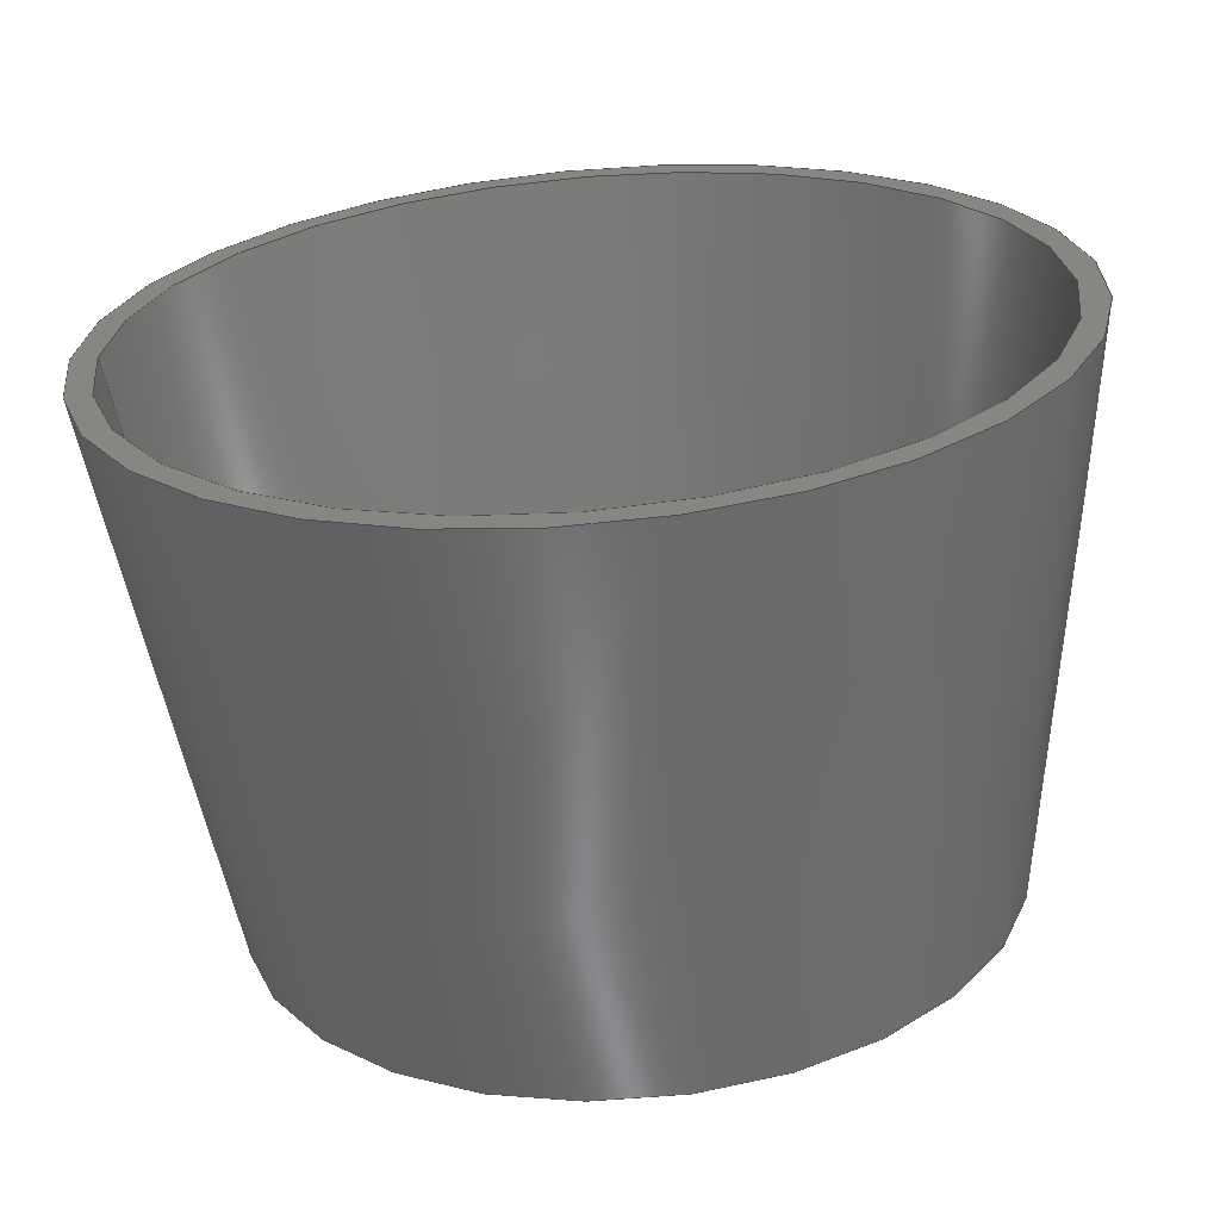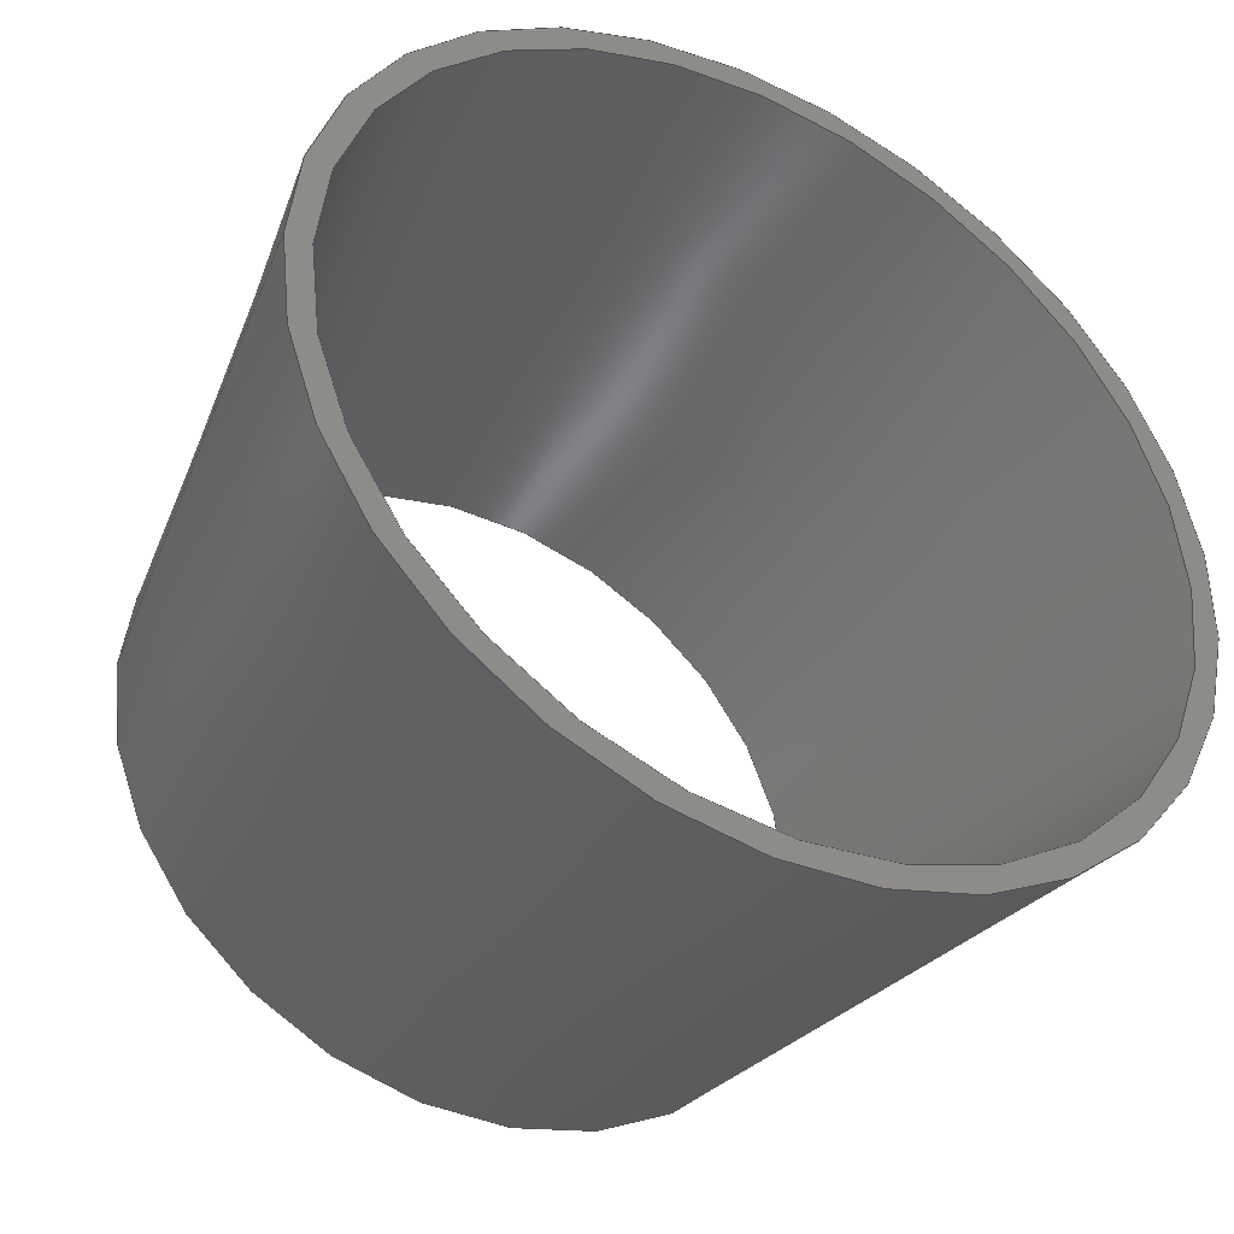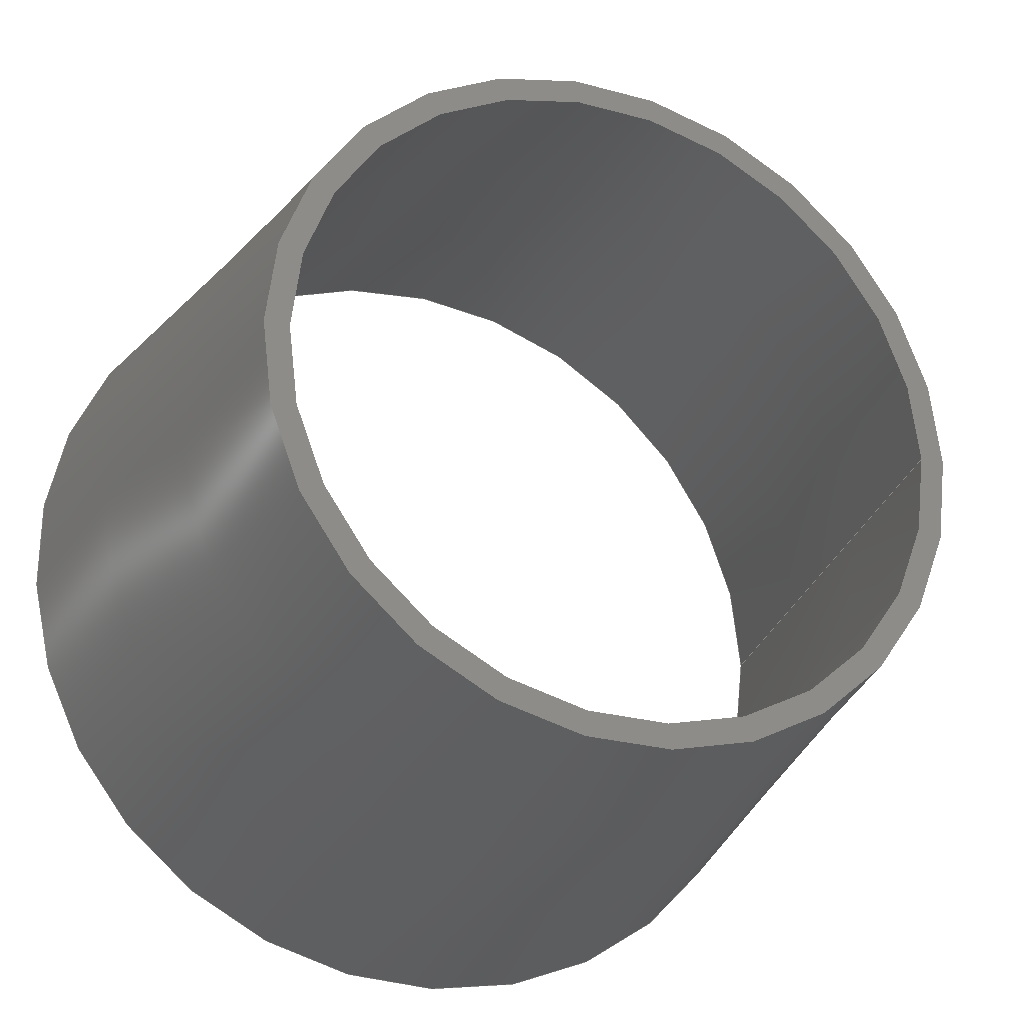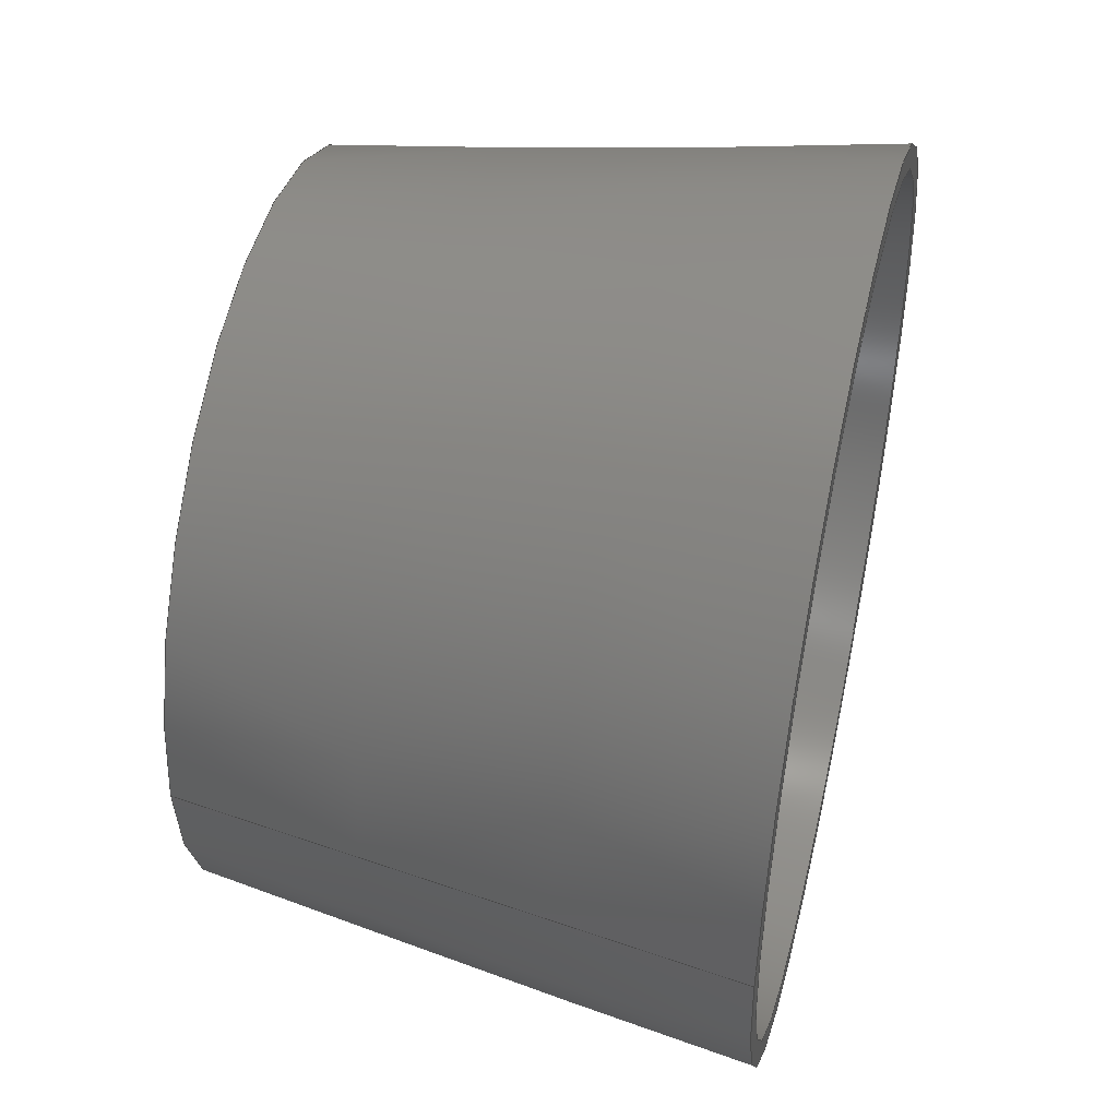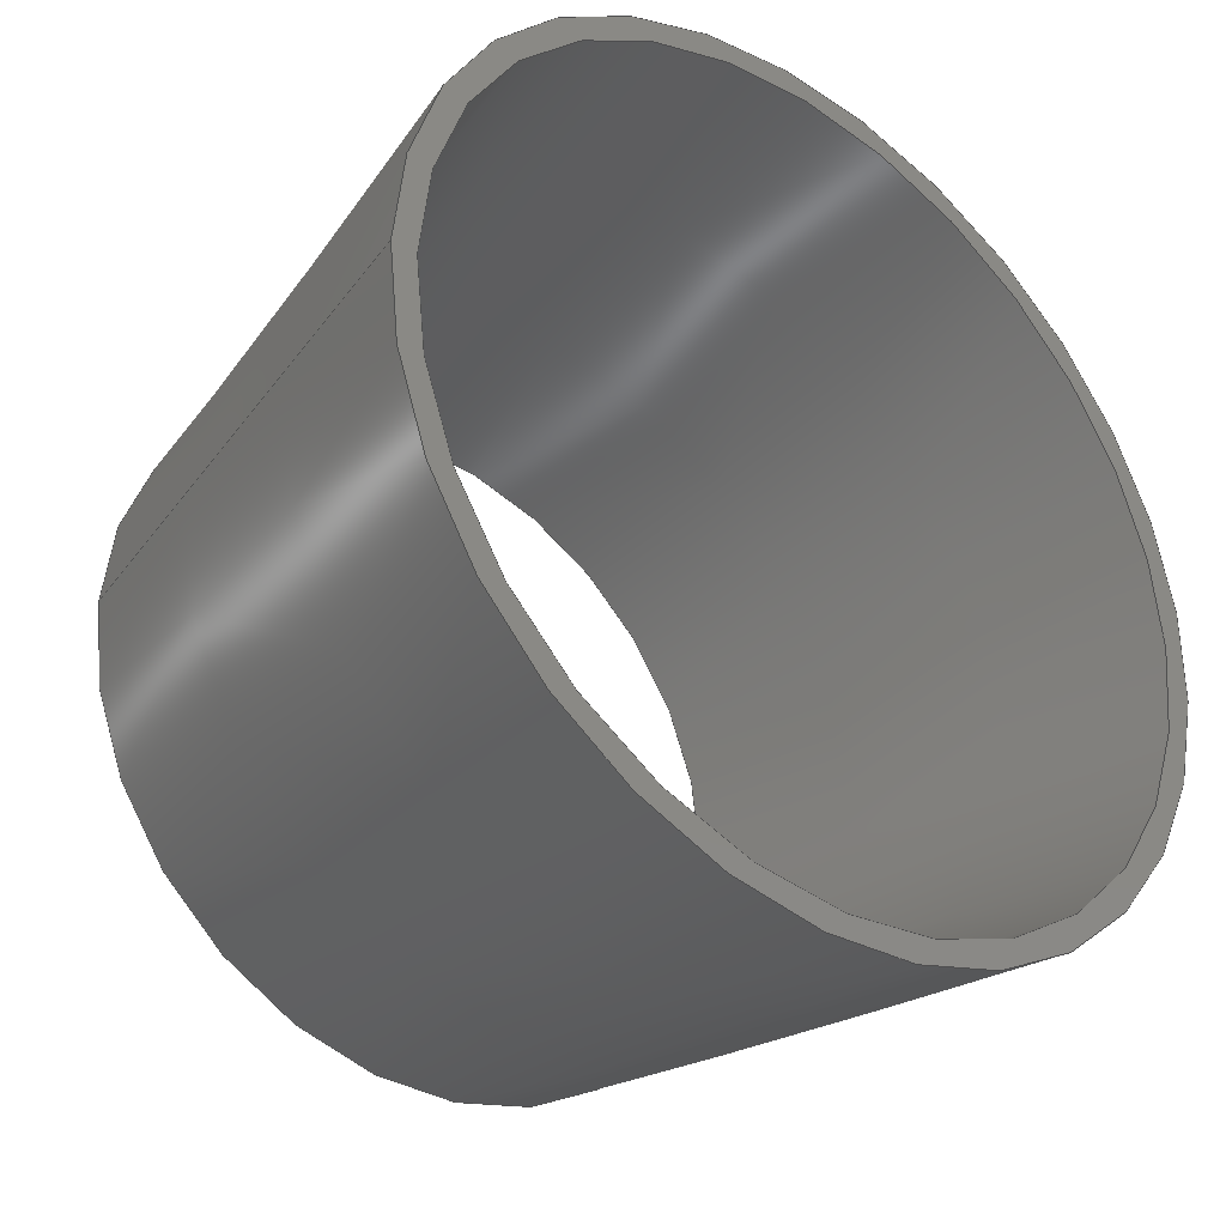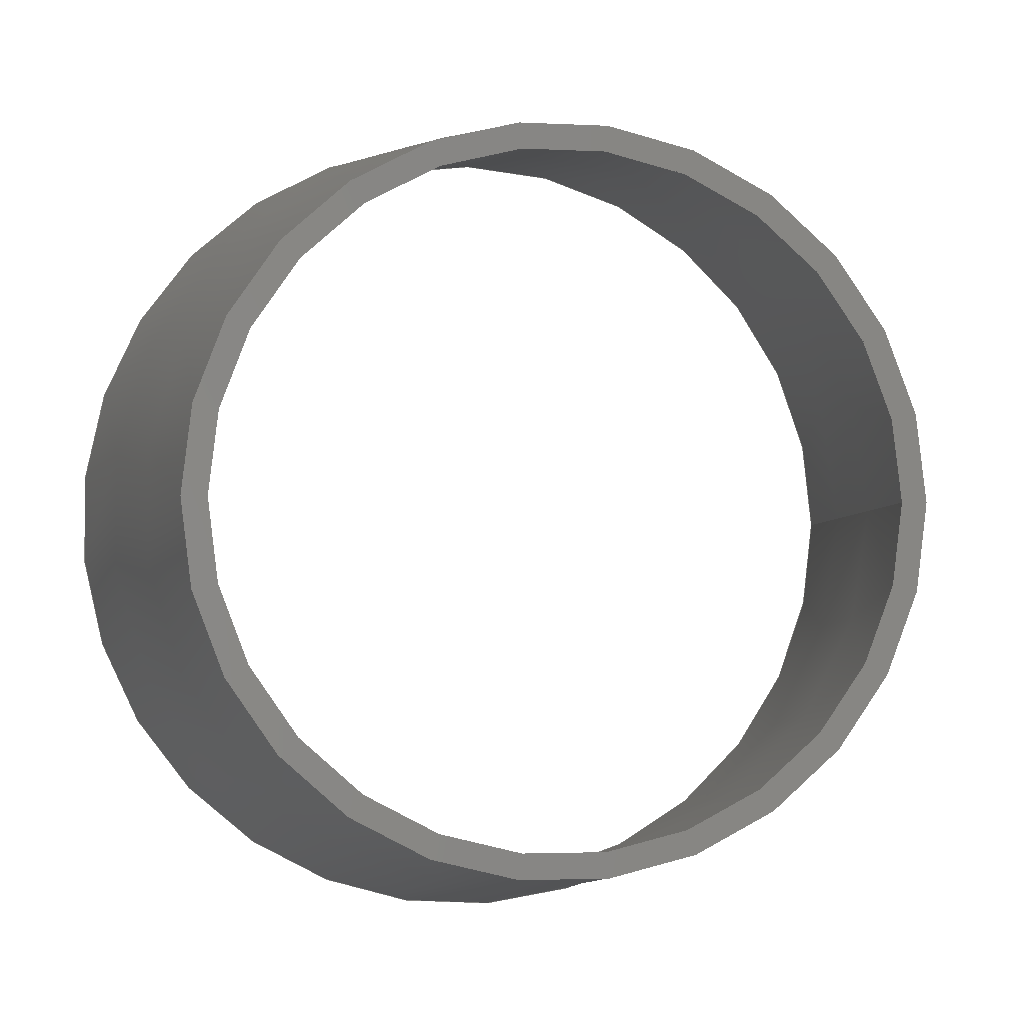
<metadata>
{"format":"step","ext":"step","renderer":"f3d","projection":"perspective","resolution":1024,"background":"white","views":[{"elev":-65.0,"azim":-175.3,"up":"+Y"},{"elev":-40.5,"azim":151.2,"up":"+Y"},{"elev":-26.6,"azim":-23.0,"up":"+Y"},{"elev":47.5,"azim":103.2,"up":"+Y"},{"elev":-34.6,"azim":140.5,"up":"+Y"},{"elev":-2.6,"azim":-10.7,"up":"+Y"}]}
</metadata>
<code>
ISO-10303-21;
DATA;
#1 = APPLICATION_PROTOCOL_DEFINITION('international standard',
  'automotive_design',2000,#2);
#2 = APPLICATION_CONTEXT(
  'core data for automotive mechanical design processes');
#3 = SHAPE_DEFINITION_REPRESENTATION(#4,#10);
#4 = PRODUCT_DEFINITION_SHAPE('','',#5);
#5 = PRODUCT_DEFINITION('design','',#6,#9);
#6 = PRODUCT_DEFINITION_FORMATION('','',#7);
#7 = PRODUCT('BottomBand','BottomBand','',(#8));
#8 = PRODUCT_CONTEXT('',#2,'mechanical');
#9 = PRODUCT_DEFINITION_CONTEXT('part definition',#2,'design');
#10 = ADVANCED_BREP_SHAPE_REPRESENTATION('',(#11,#15),#107);
#11 = AXIS2_PLACEMENT_3D('',#12,#13,#14);
#12 = CARTESIAN_POINT('',(0,0,0));
#13 = DIRECTION('',(0,0,1));
#14 = DIRECTION('',(1,0,-0));
#15 = MANIFOLD_SOLID_BREP('',#16);
#16 = CLOSED_SHELL('',(#17,#45,#70,#90));
#17 = ADVANCED_FACE('',(#18,#29),#40,.F.);
#18 = FACE_BOUND('',#19,.T.);
#19 = EDGE_LOOP('',(#20));
#20 = ORIENTED_EDGE('',*,*,#21,.T.);
#21 = EDGE_CURVE('',#22,#22,#24,.T.);
#22 = VERTEX_POINT('',#23);
#23 = CARTESIAN_POINT('',(6.269,0,41.27));
#24 = CIRCLE('',#25,6.269);
#25 = AXIS2_PLACEMENT_3D('',#26,#27,#28);
#26 = CARTESIAN_POINT('',(0,9.16e-15,41.27));
#27 = DIRECTION('',(0,-2.2e-16,-1));
#28 = DIRECTION('',(1,0,0));
#29 = FACE_BOUND('',#30,.T.);
#30 = EDGE_LOOP('',(#31));
#31 = ORIENTED_EDGE('',*,*,#32,.F.);
#32 = EDGE_CURVE('',#33,#33,#35,.T.);
#33 = VERTEX_POINT('',#34);
#34 = CARTESIAN_POINT('',(6.719,0,41.27));
#35 = CIRCLE('',#36,6.719);
#36 = AXIS2_PLACEMENT_3D('',#37,#38,#39);
#37 = CARTESIAN_POINT('',(0,9.16e-15,41.27));
#38 = DIRECTION('',(0,-2.2e-16,-1));
#39 = DIRECTION('',(1,0,0));
#40 = PLANE('',#41);
#41 = AXIS2_PLACEMENT_3D('',#42,#43,#44);
#42 = CARTESIAN_POINT('',(0,9.16e-15,41.27));
#43 = DIRECTION('',(0,-2.2e-16,-1));
#44 = DIRECTION('',(1,0,-0));
#45 = ADVANCED_FACE('',(#46),#65,.T.);
#46 = FACE_BOUND('',#47,.F.);
#47 = EDGE_LOOP('',(#48,#57,#63,#64));
#48 = ORIENTED_EDGE('',*,*,#49,.T.);
#49 = EDGE_CURVE('',#50,#50,#52,.T.);
#50 = VERTEX_POINT('',#51);
#51 = CARTESIAN_POINT('',(8.216,0,31.11));
#52 = CIRCLE('',#53,8.216);
#53 = AXIS2_PLACEMENT_3D('',#54,#55,#56);
#54 = CARTESIAN_POINT('',(0,6.91e-15,31.11));
#55 = DIRECTION('',(0,-2.2e-16,-1));
#56 = DIRECTION('',(1,0,0));
#57 = ORIENTED_EDGE('',*,*,#58,.T.);
#58 = EDGE_CURVE('',#50,#33,#59,.T.);
#59 = LINE('',#60,#61);
#60 = CARTESIAN_POINT('',(8.216,-6.91e-15,31.11));
#61 = VECTOR('',#62,1);
#62 = DIRECTION('',(-0.1457,-2.2e-16,0.9893));
#63 = ORIENTED_EDGE('',*,*,#32,.F.);
#64 = ORIENTED_EDGE('',*,*,#58,.F.);
#65 = CONICAL_SURFACE('',#66,8.216,0.1463);
#66 = AXIS2_PLACEMENT_3D('',#67,#68,#69);
#67 = CARTESIAN_POINT('',(0,6.91e-15,31.11));
#68 = DIRECTION('',(-0,-2.2e-16,-1));
#69 = DIRECTION('',(1,0,-0));
#70 = ADVANCED_FACE('',(#71,#82),#85,.T.);
#71 = FACE_BOUND('',#72,.F.);
#72 = EDGE_LOOP('',(#73));
#73 = ORIENTED_EDGE('',*,*,#74,.T.);
#74 = EDGE_CURVE('',#75,#75,#77,.T.);
#75 = VERTEX_POINT('',#76);
#76 = CARTESIAN_POINT('',(7.766,0,31.11));
#77 = CIRCLE('',#78,7.766);
#78 = AXIS2_PLACEMENT_3D('',#79,#80,#81);
#79 = CARTESIAN_POINT('',(0,6.91e-15,31.11));
#80 = DIRECTION('',(0,-2.2e-16,-1));
#81 = DIRECTION('',(1,0,0));
#82 = FACE_BOUND('',#83,.F.);
#83 = EDGE_LOOP('',(#84));
#84 = ORIENTED_EDGE('',*,*,#49,.F.);
#85 = PLANE('',#86);
#86 = AXIS2_PLACEMENT_3D('',#87,#88,#89);
#87 = CARTESIAN_POINT('',(0,6.91e-15,31.11));
#88 = DIRECTION('',(0,-2.2e-16,-1));
#89 = DIRECTION('',(1,0,-0));
#90 = ADVANCED_FACE('',(#91),#102,.F.);
#91 = FACE_BOUND('',#92,.F.);
#92 = EDGE_LOOP('',(#93,#94,#100,#101));
#93 = ORIENTED_EDGE('',*,*,#21,.T.);
#94 = ORIENTED_EDGE('',*,*,#95,.T.);
#95 = EDGE_CURVE('',#22,#75,#96,.T.);
#96 = LINE('',#97,#98);
#97 = CARTESIAN_POINT('',(6.269,-9.16e-15,41.27));
#98 = VECTOR('',#99,1);
#99 = DIRECTION('',(0.1457,2.2e-16,-0.9893));
#100 = ORIENTED_EDGE('',*,*,#74,.F.);
#101 = ORIENTED_EDGE('',*,*,#95,.F.);
#102 = CONICAL_SURFACE('',#103,6.269,0.1463);
#103 = AXIS2_PLACEMENT_3D('',#104,#105,#106);
#104 = CARTESIAN_POINT('',(0,9.16e-15,41.27));
#105 = DIRECTION('',(0,-2.2e-16,-1));
#106 = DIRECTION('',(1,0,0));
#107 = ( GEOMETRIC_REPRESENTATION_CONTEXT(3) 
GLOBAL_UNCERTAINTY_ASSIGNED_CONTEXT((#111)) GLOBAL_UNIT_ASSIGNED_CONTEXT
((#108,#109,#110)) REPRESENTATION_CONTEXT('Context #1',
  '3D Context with UNIT and UNCERTAINTY') );
#108 = ( LENGTH_UNIT() NAMED_UNIT(*) SI_UNIT(.MILLI.,.METRE.) );
#109 = ( NAMED_UNIT(*) PLANE_ANGLE_UNIT() SI_UNIT($,.RADIAN.) );
#110 = ( NAMED_UNIT(*) SI_UNIT($,.STERADIAN.) SOLID_ANGLE_UNIT() );
#111 = UNCERTAINTY_MEASURE_WITH_UNIT(LENGTH_MEASURE(1e-07),#108,
  'distance_accuracy_value','confusion accuracy');
#112 = PRODUCT_RELATED_PRODUCT_CATEGORY('part',$,(#7));
#113 = MECHANICAL_DESIGN_GEOMETRIC_PRESENTATION_REPRESENTATION('',(#114)
  ,#107);
#114 = STYLED_ITEM('color',(#115),#15);
#115 = PRESENTATION_STYLE_ASSIGNMENT((#116,#124));
#116 = SURFACE_STYLE_USAGE(.BOTH.,#117);
#117 = SURFACE_SIDE_STYLE('',(#118,#122));
#118 = SURFACE_STYLE_FILL_AREA(#119);
#119 = FILL_AREA_STYLE('',(#120));
#120 = FILL_AREA_STYLE_COLOUR('',#121);
#121 = DRAUGHTING_PRE_DEFINED_COLOUR('white');
#122 = SURFACE_STYLE_RENDERING_WITH_PROPERTIES(.NORMAL_SHADING.,#121,(
    #123));
#123 = SURFACE_STYLE_TRANSPARENT(0.5);
#124 = CURVE_STYLE('',#125,POSITIVE_LENGTH_MEASURE(0.1),#126);
#125 = DRAUGHTING_PRE_DEFINED_CURVE_FONT('continuous');
#126 = COLOUR_RGB('',0.09804,0.09804,
  0.09804);
ENDSEC;
END-ISO-10303-21;

</code>
